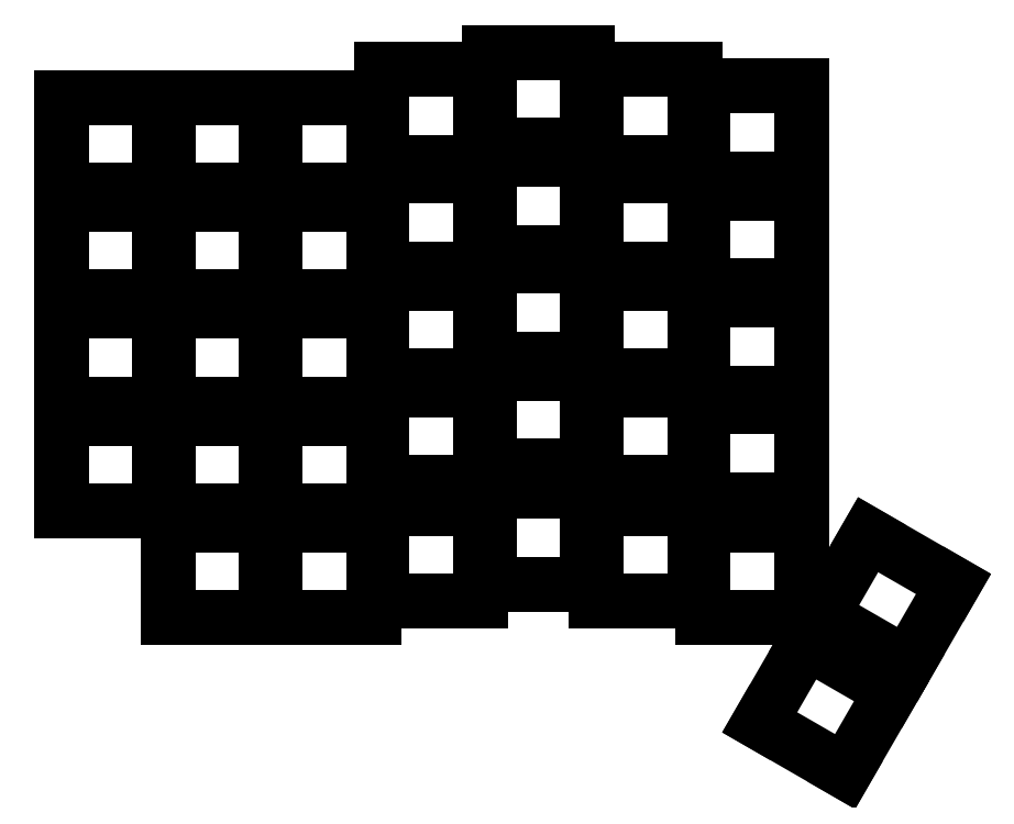
<metadata>
{"format":"dxf","ext":"dxf","renderer":"ezdxf+matplotlib","layout":"modelspace","background":"white","min_lineweight":24,"dpi":150}
</metadata>
<code>
0
SECTION
2
ENTITIES
0
LINE
8
0
10
-8.75
20
-8.25
11
8.75
21
-8.25
0
LINE
8
0
10
8.75
20
-8.25
11
8.75
21
8.25
0
LINE
8
0
10
8.75
20
8.25
11
-8.75
21
8.25
0
LINE
8
0
10
-8.75
20
8.25
11
-8.75
21
-8.25
0
LINE
8
0
10
-8.75
20
10.75
11
8.75
21
10.75
0
LINE
8
0
10
8.75
20
10.75
11
8.75
21
27.25
0
LINE
8
0
10
8.75
20
27.25
11
-8.75
21
27.25
0
LINE
8
0
10
-8.75
20
27.25
11
-8.75
21
10.75
0
LINE
8
0
10
-8.75
20
29.75
11
8.75
21
29.75
0
LINE
8
0
10
8.75
20
29.75
11
8.75
21
46.25
0
LINE
8
0
10
8.75
20
46.25
11
-8.75
21
46.25
0
LINE
8
0
10
-8.75
20
46.25
11
-8.75
21
29.75
0
LINE
8
0
10
-8.75
20
48.75
11
8.75
21
48.75
0
LINE
8
0
10
8.75
20
48.75
11
8.75
21
65.25
0
LINE
8
0
10
8.75
20
65.25
11
-8.75
21
65.25
0
LINE
8
0
10
-8.75
20
65.25
11
-8.75
21
48.75
0
LINE
8
0
10
10.25
20
-8.25
11
27.75
21
-8.25
0
LINE
8
0
10
27.75
20
-8.25
11
27.75
21
8.25
0
LINE
8
0
10
27.75
20
8.25
11
10.25
21
8.25
0
LINE
8
0
10
10.25
20
8.25
11
10.25
21
-8.25
0
LINE
8
0
10
10.25
20
10.75
11
27.75
21
10.75
0
LINE
8
0
10
27.75
20
10.75
11
27.75
21
27.25
0
LINE
8
0
10
27.75
20
27.25
11
10.25
21
27.25
0
LINE
8
0
10
10.25
20
27.25
11
10.25
21
10.75
0
LINE
8
0
10
10.25
20
29.75
11
27.75
21
29.75
0
LINE
8
0
10
27.75
20
29.75
11
27.75
21
46.25
0
LINE
8
0
10
27.75
20
46.25
11
10.25
21
46.25
0
LINE
8
0
10
10.25
20
46.25
11
10.25
21
29.75
0
LINE
8
0
10
10.25
20
48.75
11
27.75
21
48.75
0
LINE
8
0
10
27.75
20
48.75
11
27.75
21
65.25
0
LINE
8
0
10
27.75
20
65.25
11
10.25
21
65.25
0
LINE
8
0
10
10.25
20
65.25
11
10.25
21
48.75
0
LINE
8
0
10
29.25
20
-8.25
11
46.75
21
-8.25
0
LINE
8
0
10
46.75
20
-8.25
11
46.75
21
8.25
0
LINE
8
0
10
46.75
20
8.25
11
29.25
21
8.25
0
LINE
8
0
10
29.25
20
8.25
11
29.25
21
-8.25
0
LINE
8
0
10
29.25
20
10.75
11
46.75
21
10.75
0
LINE
8
0
10
46.75
20
10.75
11
46.75
21
27.25
0
LINE
8
0
10
46.75
20
27.25
11
29.25
21
27.25
0
LINE
8
0
10
29.25
20
27.25
11
29.25
21
10.75
0
LINE
8
0
10
29.25
20
29.75
11
46.75
21
29.75
0
LINE
8
0
10
46.75
20
29.75
11
46.75
21
46.25
0
LINE
8
0
10
46.75
20
46.25
11
29.25
21
46.25
0
LINE
8
0
10
29.25
20
46.25
11
29.25
21
29.75
0
LINE
8
0
10
29.25
20
48.75
11
46.75
21
48.75
0
LINE
8
0
10
46.75
20
48.75
11
46.75
21
65.25
0
LINE
8
0
10
46.75
20
65.25
11
29.25
21
65.25
0
LINE
8
0
10
29.25
20
65.25
11
29.25
21
48.75
0
LINE
8
0
10
48.25
20
-3.25
11
65.75
21
-3.25
0
LINE
8
0
10
65.75
20
-3.25
11
65.75
21
13.25
0
LINE
8
0
10
65.75
20
13.25
11
48.25
21
13.25
0
LINE
8
0
10
48.25
20
13.25
11
48.25
21
-3.25
0
LINE
8
0
10
48.25
20
15.75
11
65.75
21
15.75
0
LINE
8
0
10
65.75
20
15.75
11
65.75
21
32.25
0
LINE
8
0
10
65.75
20
32.25
11
48.25
21
32.25
0
LINE
8
0
10
48.25
20
32.25
11
48.25
21
15.75
0
LINE
8
0
10
48.25
20
34.75
11
65.75
21
34.75
0
LINE
8
0
10
65.75
20
34.75
11
65.75
21
51.25
0
LINE
8
0
10
65.75
20
51.25
11
48.25
21
51.25
0
LINE
8
0
10
48.25
20
51.25
11
48.25
21
34.75
0
LINE
8
0
10
48.25
20
53.75
11
65.75
21
53.75
0
LINE
8
0
10
65.75
20
53.75
11
65.75
21
70.25
0
LINE
8
0
10
65.75
20
70.25
11
48.25
21
70.25
0
LINE
8
0
10
48.25
20
70.25
11
48.25
21
53.75
0
LINE
8
0
10
67.25
20
-0.25
11
84.75
21
-0.25
0
LINE
8
0
10
84.75
20
-0.25
11
84.75
21
16.25
0
LINE
8
0
10
84.75
20
16.25
11
67.25
21
16.25
0
LINE
8
0
10
67.25
20
16.25
11
67.25
21
-0.25
0
LINE
8
0
10
67.25
20
18.75
11
84.75
21
18.75
0
LINE
8
0
10
84.75
20
18.75
11
84.75
21
35.25
0
LINE
8
0
10
84.75
20
35.25
11
67.25
21
35.25
0
LINE
8
0
10
67.25
20
35.25
11
67.25
21
18.75
0
LINE
8
0
10
67.25
20
37.75
11
84.75
21
37.75
0
LINE
8
0
10
84.75
20
37.75
11
84.75
21
54.25
0
LINE
8
0
10
84.75
20
54.25
11
67.25
21
54.25
0
LINE
8
0
10
67.25
20
54.25
11
67.25
21
37.75
0
LINE
8
0
10
67.25
20
56.75
11
84.75
21
56.75
0
LINE
8
0
10
84.75
20
56.75
11
84.75
21
73.25
0
LINE
8
0
10
84.75
20
73.25
11
67.25
21
73.25
0
LINE
8
0
10
67.25
20
73.25
11
67.25
21
56.75
0
LINE
8
0
10
86.25
20
-3.25
11
103.8
21
-3.25
0
LINE
8
0
10
103.8
20
-3.25
11
103.8
21
13.25
0
LINE
8
0
10
103.8
20
13.25
11
86.25
21
13.25
0
LINE
8
0
10
86.25
20
13.25
11
86.25
21
-3.25
0
LINE
8
0
10
86.25
20
15.75
11
103.8
21
15.75
0
LINE
8
0
10
103.8
20
15.75
11
103.8
21
32.25
0
LINE
8
0
10
103.8
20
32.25
11
86.25
21
32.25
0
LINE
8
0
10
86.25
20
32.25
11
86.25
21
15.75
0
LINE
8
0
10
86.25
20
34.75
11
103.8
21
34.75
0
LINE
8
0
10
103.8
20
34.75
11
103.8
21
51.25
0
LINE
8
0
10
103.8
20
51.25
11
86.25
21
51.25
0
LINE
8
0
10
86.25
20
51.25
11
86.25
21
34.75
0
LINE
8
0
10
86.25
20
53.75
11
103.8
21
53.75
0
LINE
8
0
10
103.8
20
53.75
11
103.8
21
70.25
0
LINE
8
0
10
103.8
20
70.25
11
86.25
21
70.25
0
LINE
8
0
10
86.25
20
70.25
11
86.25
21
53.75
0
LINE
8
0
10
105.2
20
-6.25
11
122.8
21
-6.25
0
LINE
8
0
10
122.8
20
-6.25
11
122.8
21
10.25
0
LINE
8
0
10
122.8
20
10.25
11
105.2
21
10.25
0
LINE
8
0
10
105.2
20
10.25
11
105.2
21
-6.25
0
LINE
8
0
10
105.2
20
12.75
11
122.8
21
12.75
0
LINE
8
0
10
122.8
20
12.75
11
122.8
21
29.25
0
LINE
8
0
10
122.8
20
29.25
11
105.2
21
29.25
0
LINE
8
0
10
105.2
20
29.25
11
105.2
21
12.75
0
LINE
8
0
10
105.2
20
31.75
11
122.8
21
31.75
0
LINE
8
0
10
122.8
20
31.75
11
122.8
21
48.25
0
LINE
8
0
10
122.8
20
48.25
11
105.2
21
48.25
0
LINE
8
0
10
105.2
20
48.25
11
105.2
21
31.75
0
LINE
8
0
10
105.2
20
50.75
11
122.8
21
50.75
0
LINE
8
0
10
122.8
20
50.75
11
122.8
21
67.25
0
LINE
8
0
10
122.8
20
67.25
11
105.2
21
67.25
0
LINE
8
0
10
105.2
20
67.25
11
105.2
21
50.75
0
LINE
8
0
10
86.25
20
-24.25
11
103.8
21
-24.25
0
LINE
8
0
10
103.8
20
-24.25
11
103.8
21
-7.75
0
LINE
8
0
10
103.8
20
-7.75
11
86.25
21
-7.75
0
LINE
8
0
10
86.25
20
-7.75
11
86.25
21
-24.25
0
LINE
8
0
10
105.2
20
-27.25
11
122.8
21
-27.25
0
LINE
8
0
10
122.8
20
-27.25
11
122.8
21
-10.75
0
LINE
8
0
10
122.8
20
-10.75
11
105.2
21
-10.75
0
LINE
8
0
10
105.2
20
-10.75
11
105.2
21
-27.25
0
LINE
8
0
10
126.3
20
-26.77
11
141.5
21
-35.52
0
LINE
8
0
10
141.5
20
-35.52
11
149.7
21
-21.23
0
LINE
8
0
10
149.7
20
-21.23
11
134.5
21
-12.48
0
LINE
8
0
10
134.5
20
-12.48
11
126.3
21
-26.77
0
LINE
8
0
10
115.3
20
-45.82
11
130.5
21
-54.57
0
LINE
8
0
10
130.5
20
-54.57
11
138.7
21
-40.28
0
LINE
8
0
10
138.7
20
-40.28
11
123.5
21
-31.53
0
LINE
8
0
10
123.5
20
-31.53
11
115.3
21
-45.82
0
LINE
8
0
10
10.25
20
-27.25
11
27.75
21
-27.25
0
LINE
8
0
10
27.75
20
-27.25
11
27.75
21
-10.75
0
LINE
8
0
10
27.75
20
-10.75
11
10.25
21
-10.75
0
LINE
8
0
10
10.25
20
-10.75
11
10.25
21
-27.25
0
LINE
8
0
10
29.25
20
-27.25
11
46.75
21
-27.25
0
LINE
8
0
10
46.75
20
-27.25
11
46.75
21
-10.75
0
LINE
8
0
10
46.75
20
-10.75
11
29.25
21
-10.75
0
LINE
8
0
10
29.25
20
-10.75
11
29.25
21
-27.25
0
LINE
8
0
10
48.25
20
-24.25
11
65.75
21
-24.25
0
LINE
8
0
10
65.75
20
-24.25
11
65.75
21
-7.75
0
LINE
8
0
10
65.75
20
-7.75
11
48.25
21
-7.75
0
LINE
8
0
10
48.25
20
-7.75
11
48.25
21
-24.25
0
LINE
8
0
10
67.25
20
-21.25
11
84.75
21
-21.25
0
LINE
8
0
10
84.75
20
-21.25
11
84.75
21
-4.75
0
LINE
8
0
10
84.75
20
-4.75
11
67.25
21
-4.75
0
LINE
8
0
10
67.25
20
-4.75
11
67.25
21
-21.25
0
ENDSEC
0
EOF

</code>
